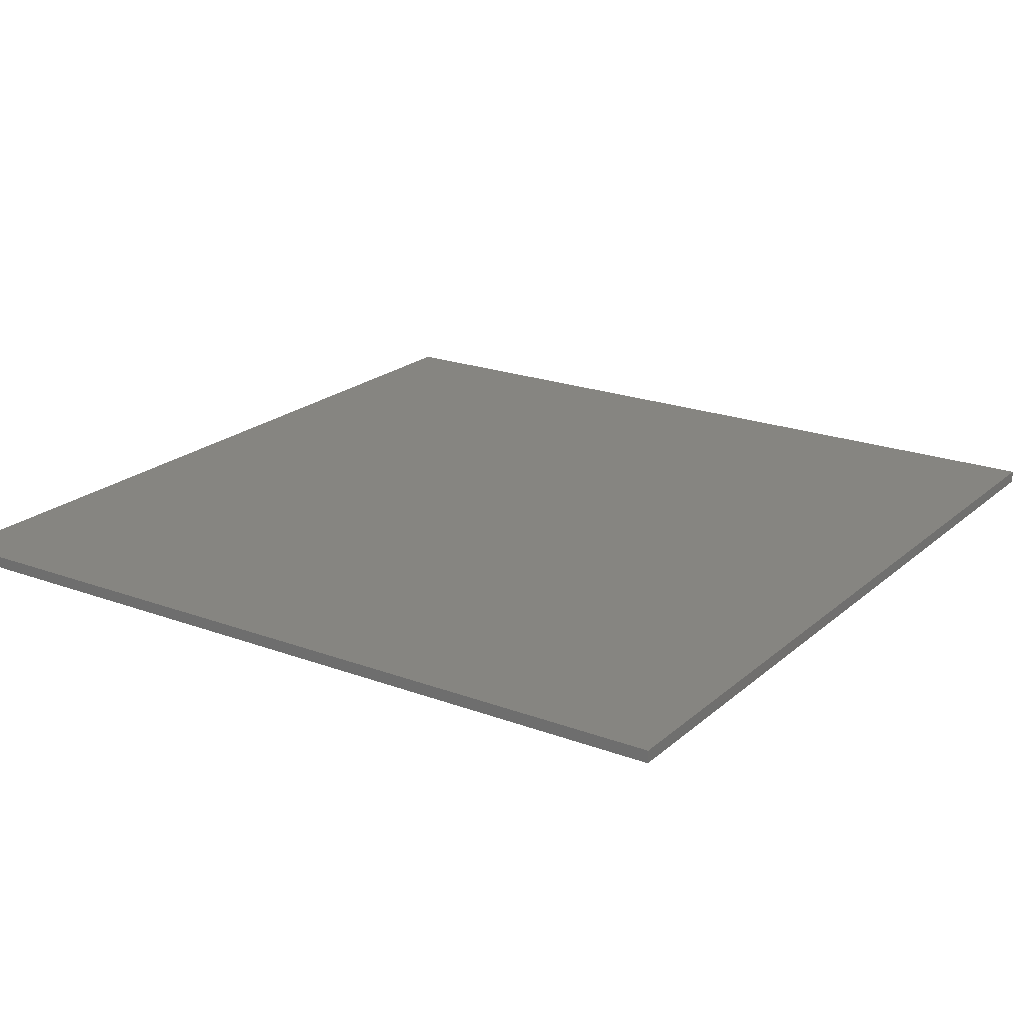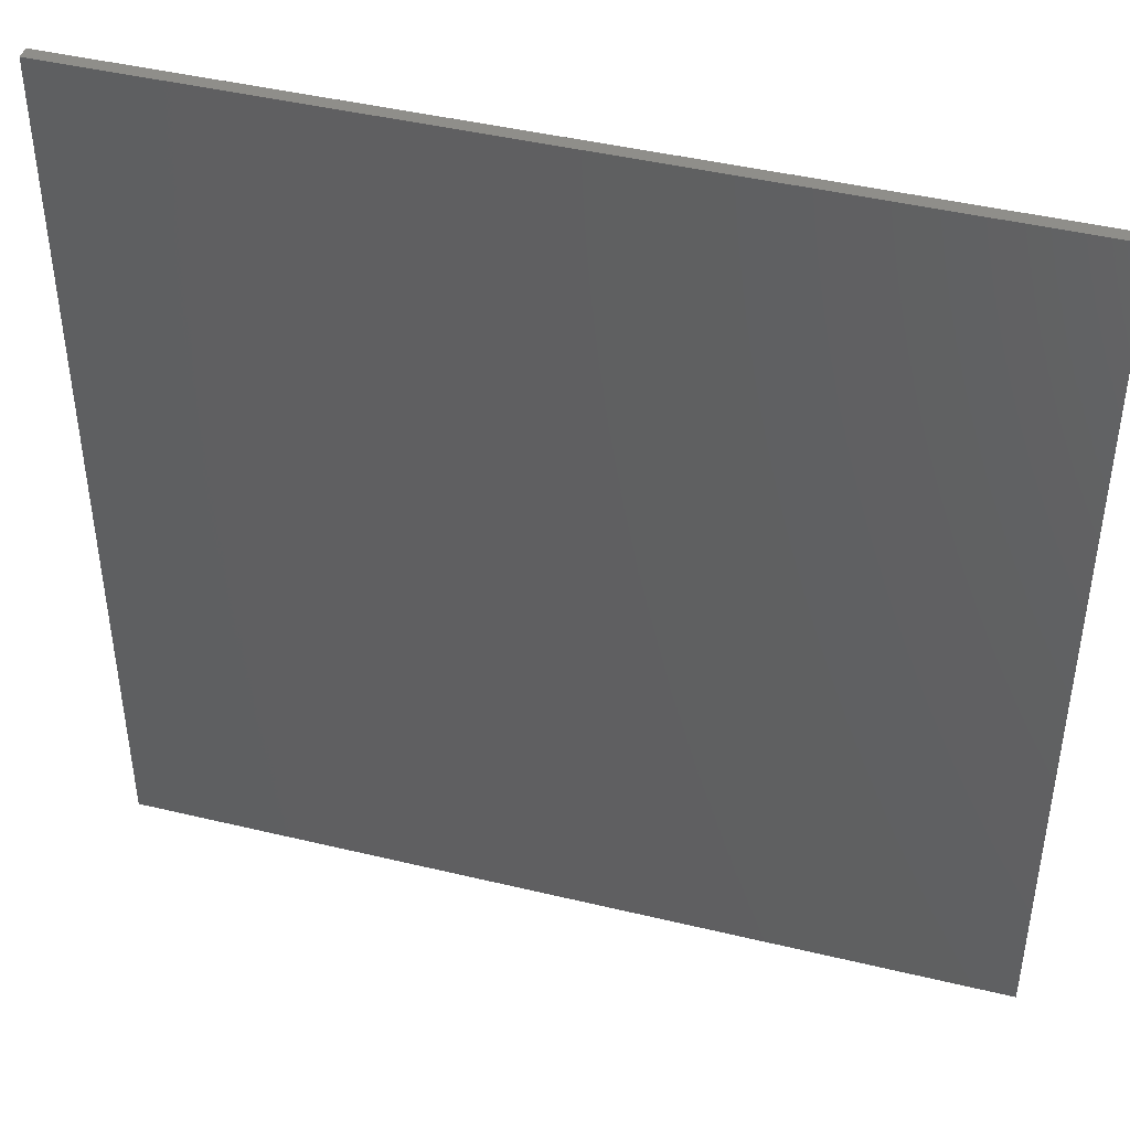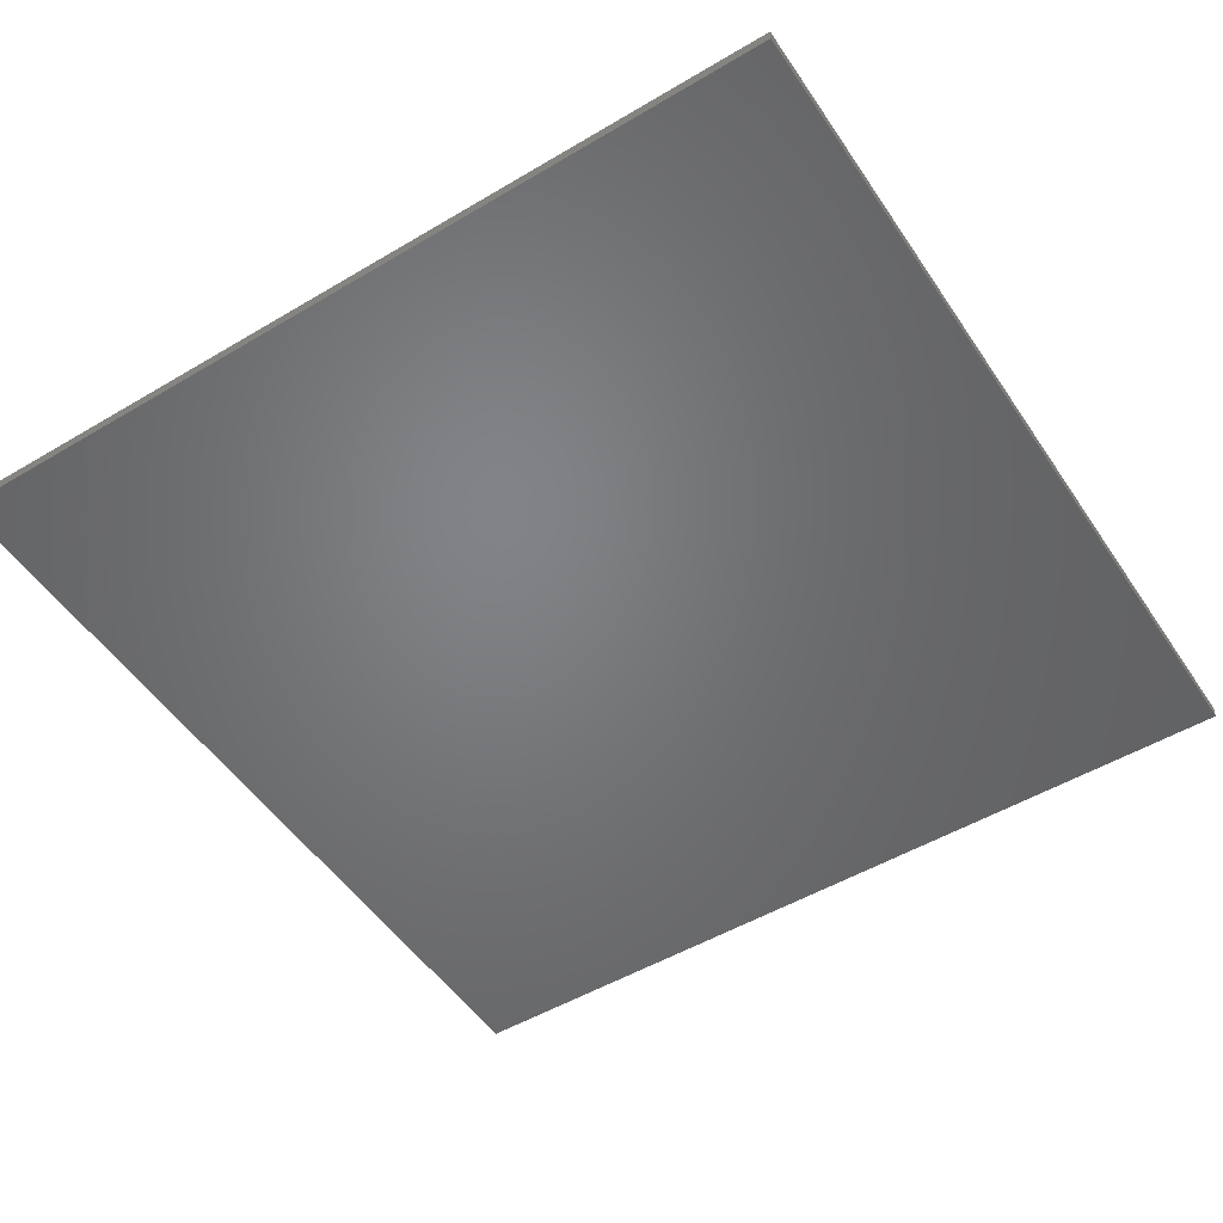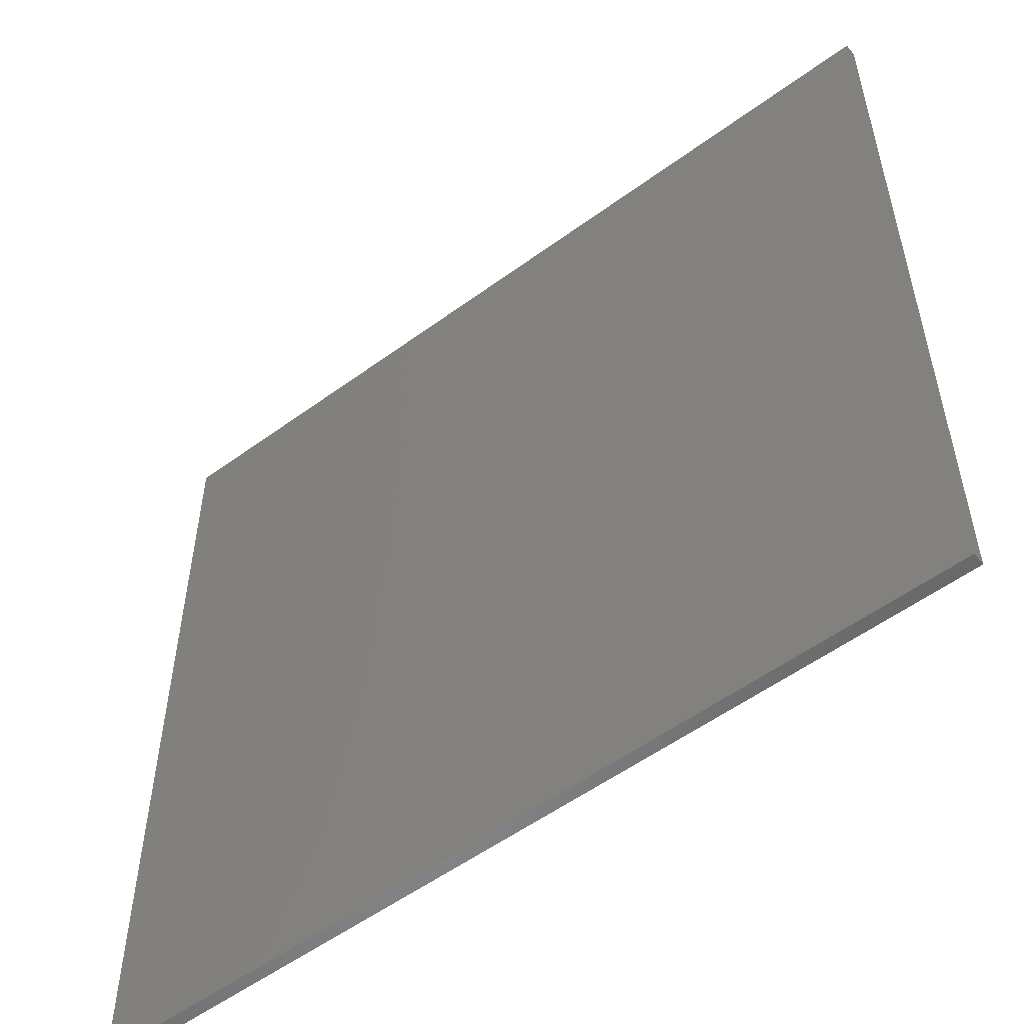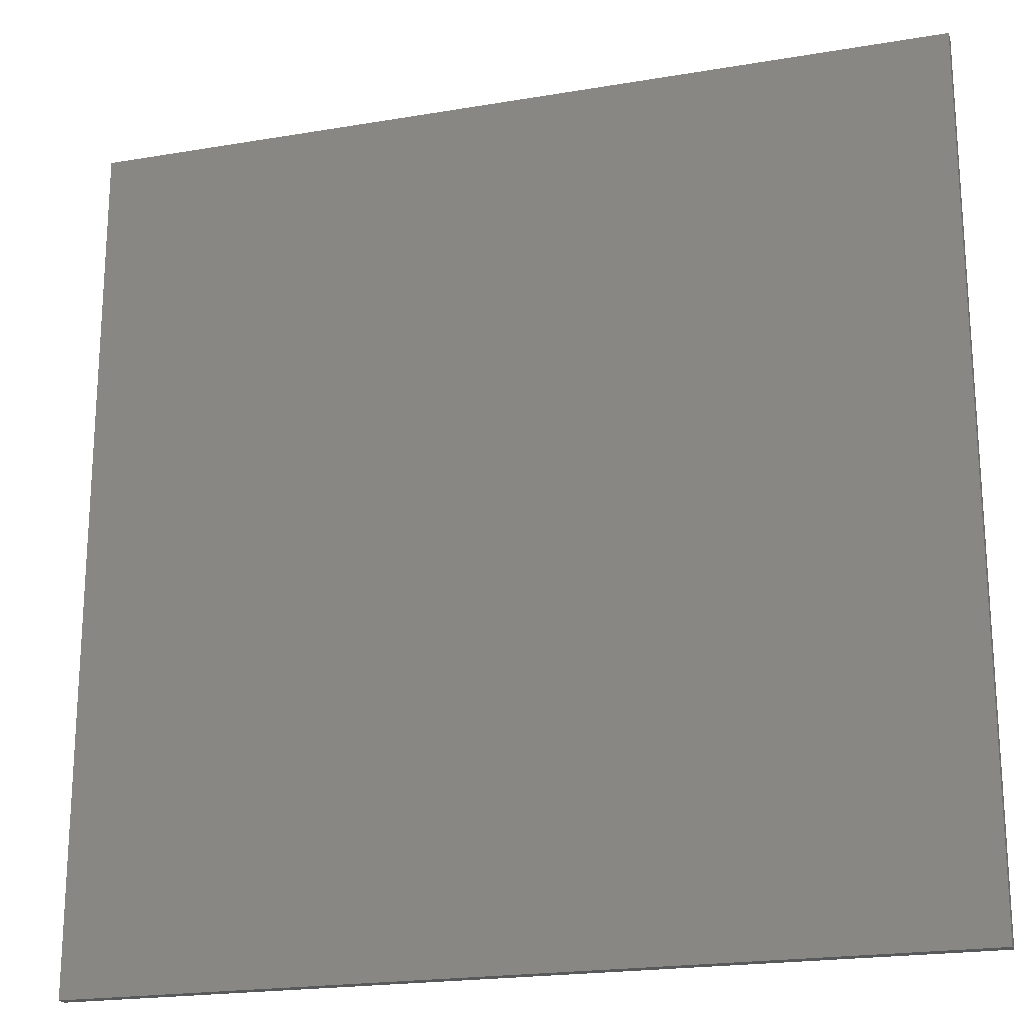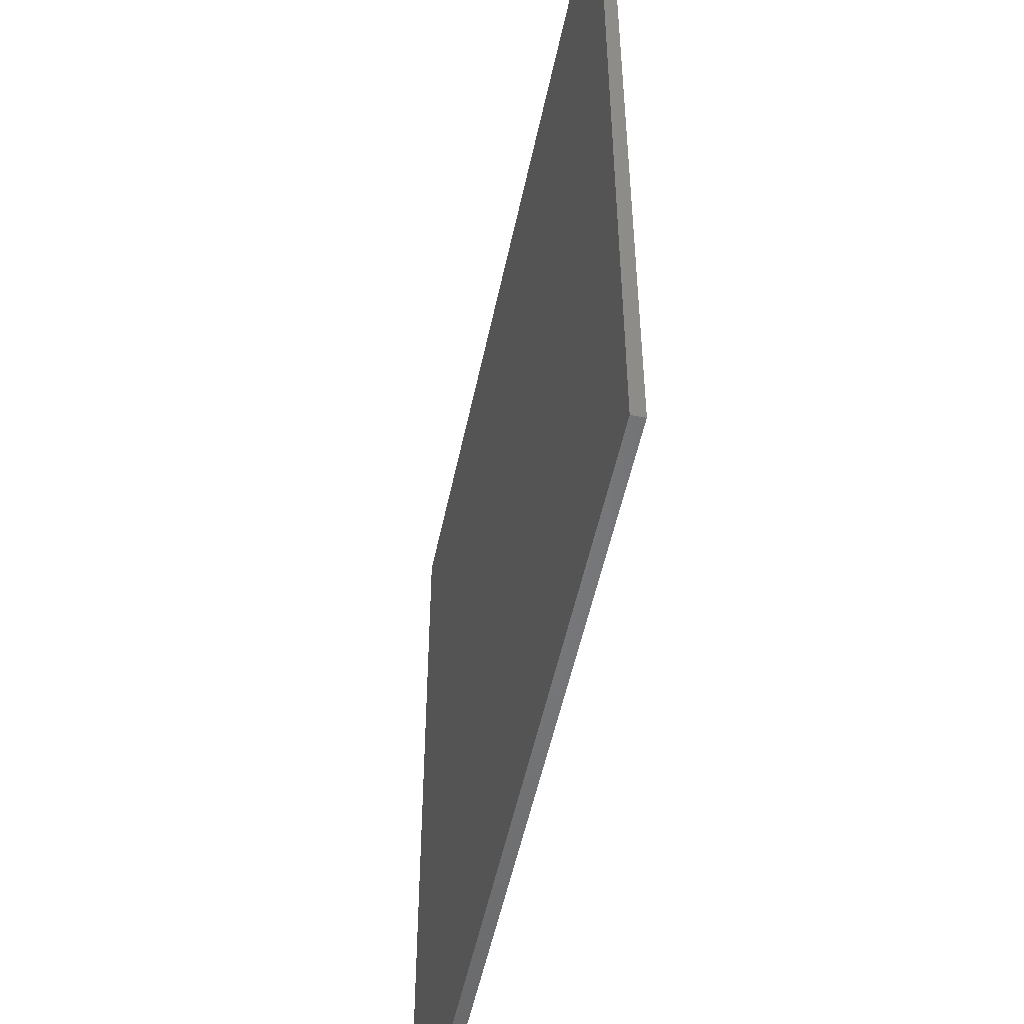
<metadata>
{"format":"stl","ext":"stl","renderer":"f3d","projection":"perspective","resolution":1024,"background":"white","views":[{"elev":20.9,"azim":-56.2,"up":"+Y"},{"elev":43.9,"azim":15.8,"up":"+Z"},{"elev":-51.0,"azim":-57.1,"up":"+Y"},{"elev":-54.6,"azim":37.8,"up":"+Z"},{"elev":-20.7,"azim":17.1,"up":"+Z"},{"elev":-51.9,"azim":78.3,"up":"+Z"}]}
</metadata>
<code>
# stl→obj: 144 verts, 284 faces
v 0.352 0 0.352
v 0.352 0 -0.352
v -0.352 0 -0.352
v -0.352 0 0.352
v -0.352 -0.01 0.352
v 0.352 -0.01 0.352
v -0.352 -0.01 -0.352
v 0.352 -0.01 -0.352
v -0.2764 -0.01 -0.2764
v -0.286 -0.01 -0.2528
v -0.2528 -0.01 -0.286
v 0.2528 -0.01 -0.286
v 0.2764 -0.01 -0.2764
v 0.286 -0.01 -0.2528
v 0.2764 -0.01 0.2764
v 0.286 -0.01 0.2528
v 0.2528 -0.01 0.286
v -0.2764 -0.01 0.2764
v -0.2528 -0.01 0.286
v -0.286 -0.01 0.2528
v -0.0096 -0.01 -0.2036
v -0.004 -0.01 -0.2064
v -0.004 -0.01 -0.2004
v -0.1952 -0.01 -0.2312
v -0.1952 -0.01 -0.2416
v -0.1448 -0.01 -0.2312
v -0.1952 -0.01 -0.1228
v -0.144 -0.01 -0.1456
v -0.1156 -0.01 -0.1324
v -0.1632 -0.01 -0.1656
v -0.17 -0.01 -0.1888
v -0.1952 -0.01 -0.0912
v -0.1512 -0.01 -0.074
v -0.1764 -0.01 -0.0368
v -0.1952 -0.01 0.0952
v -0.1764 -0.01 0.0512
v -0.1512 -0.01 0.0884
v -0.1412 -0.01 0.0952
v -0.1412 -0.01 0.2556
v -0.112 -0.01 0.2368
v -0.112 -0.01 0.2556
v 0.0208 -0.01 0.202
v 0.0556 -0.01 0.1404
v 0.0608 -0.01 0.1644
v 0.0756 -0.01 0.1852
v 0.0972 -0.01 0.1988
v 0.1004 -0.01 0.1992
v 0.1008 -0.01 0.202
v 0.1288 -0.01 0.2556
v 0.1288 -0.01 0.2368
v 0.158 -0.01 0.2556
v 0.1848 -0.01 0.1644
v 0.19 -0.01 0.1404
v 0.212 -0.01 0.202
v 0.17 -0.01 0.1852
v 0.0984 -0.01 0.068
v 0.104 -0.01 0.0168
v 0.104 -0.01 0.0672
v 0.0424 -0.01 -0.0192
v 0.0688 -0.01 -0.0216
v 0.0688 -0.01 -0.0192
v 0.0208 -0.01 -0.172
v 0.0684 -0.01 -0.1908
v 0.0812 -0.01 -0.1772
v 0.08 -0.01 -0.2504
v 0.1 -0.01 -0.2456
v 0.0812 -0.01 -0.2364
v 0.0196 -0.01 -0.2312
v 0.0224 -0.01 -0.2364
v 0.0764 -0.01 -0.2312
v 0.1288 -0.01 0.0656
v 0.1288 -0.01 0.032
v 0.1424 -0.01 0.068
v 0.1612 -0.01 0.0792
v -0.1952 -0.01 -0.1944
v -0.1952 -0.01 -0.014
v -0.1952 -0.01 0.0168
v -0.1952 -0.01 0.1252
v -0.1952 -0.01 0.202
v -0.1952 -0.01 0.2368
v -0.1952 -0.01 0.2468
v -0.19 -0.01 0.25
v -0.17 -0.01 0.2544
v -0.0872 -0.01 0.2556
v -0.004 -0.01 0.2556
v 0.0208 -0.01 0.2556
v 0.104 -0.01 0.2556
v 0.1868 -0.01 0.2544
v 0.2068 -0.01 0.25
v 0.212 -0.01 0.2468
v 0.212 -0.01 0.2368
v 0.212 -0.01 0.1252
v 0.2052 -0.01 0.086
v 0.1732 -0.01 0.0584
v 0.104 -0.01 -0.1228
v 0.104 -0.01 -0.1676
v 0.104 -0.01 -0.246
v 0.104 -0.01 -0.2484
v -0.1172 -0.01 -0.2516
v -0.112 -0.01 -0.2504
v -0.1412 -0.01 -0.2536
v -0.1652 -0.01 -0.2516
v -0.1852 -0.01 -0.2468
v -0.112 -0.01 -0.2456
v 0.036 -0.01 -0.2436
v 0.0208 -0.01 -0.1944
v -0.112 -0.01 -0.1228
v -0.112 -0.01 -0.132
v 0.0412 -0.01 -0.0412
v 0.1008 -0.01 -0.1228
v 0.0388 -0.01 -0.0368
v 0.046 -0.01 0.0168
v -0.004 -0.01 0.1252
v -0.0872 -0.01 0.1252
v -0.112 -0.01 0.1252
v 0.0208 -0.01 0.0952
v 0.0208 -0.01 0.1252
v 0.0592 -0.01 0.1252
v 0.1564 -0.01 0.1936
v 0.1564 -0.01 0.202
v 0.1736 -0.01 0.0956
v 0.1864 -0.01 0.1252
v -0.1156 -0.01 -0.2452
v -0.144 -0.01 -0.232
v -0.168 -0.01 -0.1944
v -0.136 -0.01 -0.0912
v -0.136 -0.01 -0.084
v -0.1812 -0.01 -0.014
v -0.1836 -0.01 0.0168
v -0.112 -0.01 0.202
v -0.004 -0.01 0.202
v -0.0872 -0.01 0.202
v -0.0872 -0.01 0.2368
v -0.004 -0.01 0.2368
v 0.0208 -0.01 0.2368
v 0.104 -0.01 0.2368
v 0.0796 -0.01 0.0792
v 0.0676 -0.01 0.0952
v 0.0208 -0.01 0.078
v 0.0388 -0.01 0.0512
v 0.0676 -0.01 -0.1944
v 0.1 -0.01 -0.168
v 0.056 -0.01 -0.2484
v 0.2056 -0.01 0.0952
f 1 2 3
f 1 3 4
f 5 6 1
f 5 1 4
f 7 5 4
f 7 4 3
f 8 7 3
f 8 3 2
f 6 8 2
f 6 2 1
f 7 9 10
f 7 11 9
f 12 8 13
f 13 8 14
f 15 16 6
f 17 15 6
f 5 18 19
f 5 20 18
f 21 22 23
f 24 25 26
f 27 28 29
f 27 30 28
f 27 31 30
f 32 33 34
f 35 36 37
f 35 37 38
f 39 40 41
f 42 43 44
f 42 44 45
f 46 47 48
f 49 50 51
f 52 53 54
f 55 52 54
f 56 57 58
f 59 60 61
f 62 63 64
f 65 66 67
f 68 69 70
f 71 72 73
f 72 74 73
f 19 24 75
f 19 75 27
f 19 27 32
f 19 32 76
f 19 76 77
f 19 77 35
f 19 35 78
f 19 78 79
f 19 79 80
f 19 80 81
f 19 81 82
f 19 82 83
f 19 83 39
f 19 39 41
f 19 41 84
f 19 84 85
f 86 87 17
f 87 49 17
f 49 51 17
f 51 88 17
f 88 89 17
f 89 90 17
f 90 91 17
f 91 54 17
f 54 92 17
f 93 14 16
f 94 14 93
f 95 96 12
f 97 98 12
f 65 12 98
f 99 12 100
f 11 101 102
f 11 102 103
f 11 103 25
f 104 105 69
f 23 106 62
f 107 108 62
f 109 110 95
f 62 110 109
f 62 109 111
f 36 61 112
f 112 61 57
f 38 113 114
f 78 35 115
f 113 116 117
f 43 118 44
f 47 74 48
f 50 119 120
f 74 121 122
f 55 53 52
f 12 13 14
f 12 14 95
f 10 9 11
f 10 11 19
f 19 18 20
f 19 20 10
f 16 15 17
f 16 17 92
f 11 7 8
f 11 8 12
f 19 17 6
f 19 6 5
f 100 104 123
f 100 123 99
f 99 123 124
f 99 124 101
f 102 101 124
f 102 124 26
f 103 102 26
f 103 26 25
f 27 75 125
f 27 125 31
f 108 107 27
f 108 27 29
f 32 126 127
f 32 127 33
f 32 34 128
f 32 128 76
f 77 129 36
f 77 36 35
f 130 79 78
f 130 78 115
f 40 39 83
f 40 83 82
f 40 82 81
f 40 81 80
f 114 113 131
f 114 131 132
f 133 134 85
f 133 85 84
f 87 86 135
f 87 135 136
f 117 118 43
f 117 43 42
f 42 45 46
f 42 46 48
f 88 51 50
f 88 50 89
f 90 89 50
f 90 50 91
f 53 122 92
f 53 92 54
f 119 55 54
f 119 54 120
f 137 138 116
f 137 116 139
f 137 139 140
f 137 140 56
f 56 140 112
f 56 112 57
f 111 109 60
f 111 60 59
f 62 106 141
f 62 141 63
f 62 64 142
f 62 142 110
f 95 110 142
f 95 142 96
f 65 98 97
f 65 97 66
f 65 67 70
f 65 70 143
f 105 143 70
f 105 70 69
f 72 94 93
f 72 93 74
f 74 93 144
f 74 144 121
f 19 11 25
f 19 25 24
f 19 85 86
f 19 86 17
f 16 92 144
f 16 144 93
f 14 94 72
f 14 72 57
f 14 57 61
f 14 61 60
f 14 60 109
f 14 109 95
f 12 96 142
f 12 142 64
f 12 64 63
f 12 63 97
f 12 65 143
f 12 143 100
f 12 99 101
f 12 101 11
f 104 100 143
f 104 143 105
f 104 69 68
f 104 68 22
f 104 22 21
f 104 21 123
f 123 21 108
f 123 108 29
f 124 123 29
f 124 29 26
f 26 29 28
f 26 28 30
f 26 30 31
f 26 31 125
f 26 125 75
f 26 75 24
f 67 66 97
f 67 97 70
f 70 97 63
f 70 63 141
f 70 141 106
f 70 106 68
f 22 68 106
f 22 106 23
f 21 23 62
f 21 62 108
f 126 107 62
f 126 62 111
f 27 107 126
f 27 126 32
f 127 126 111
f 127 111 59
f 33 127 59
f 33 59 34
f 128 34 59
f 128 59 129
f 76 128 129
f 76 129 77
f 36 129 59
f 36 59 61
f 36 112 140
f 36 140 37
f 38 37 140
f 38 140 139
f 38 139 116
f 38 116 113
f 38 114 115
f 38 115 35
f 80 79 130
f 80 130 40
f 133 40 130
f 133 130 132
f 41 40 133
f 41 133 84
f 130 115 114
f 130 114 132
f 133 132 131
f 133 131 134
f 135 134 131
f 135 131 42
f 85 134 135
f 85 135 86
f 116 138 118
f 116 118 117
f 113 117 42
f 113 42 131
f 135 42 48
f 135 48 136
f 50 136 48
f 50 48 74
f 87 136 50
f 87 50 49
f 57 72 71
f 57 71 58
f 58 71 47
f 58 47 46
f 56 58 46
f 56 46 137
f 138 137 46
f 138 46 45
f 138 45 44
f 138 44 118
f 47 71 73
f 47 73 74
f 119 50 74
f 119 74 122
f 50 120 54
f 50 54 91
f 121 144 92
f 121 92 122
f 55 119 122
f 55 122 53
f 7 10 20
f 7 20 5
f 8 6 16
f 8 16 14

</code>
